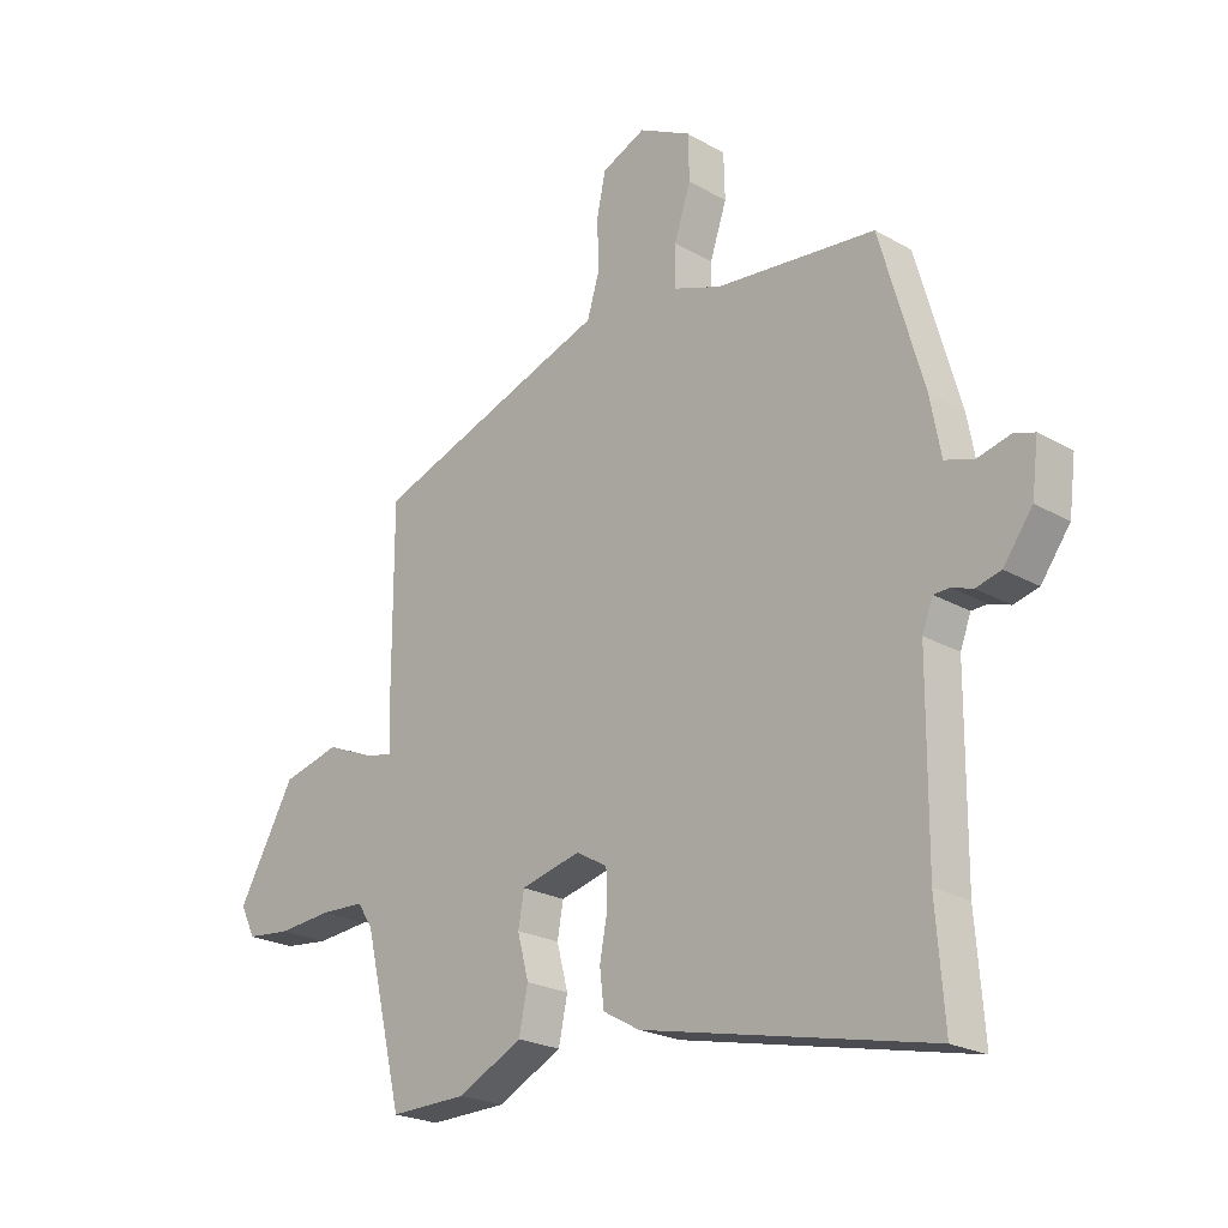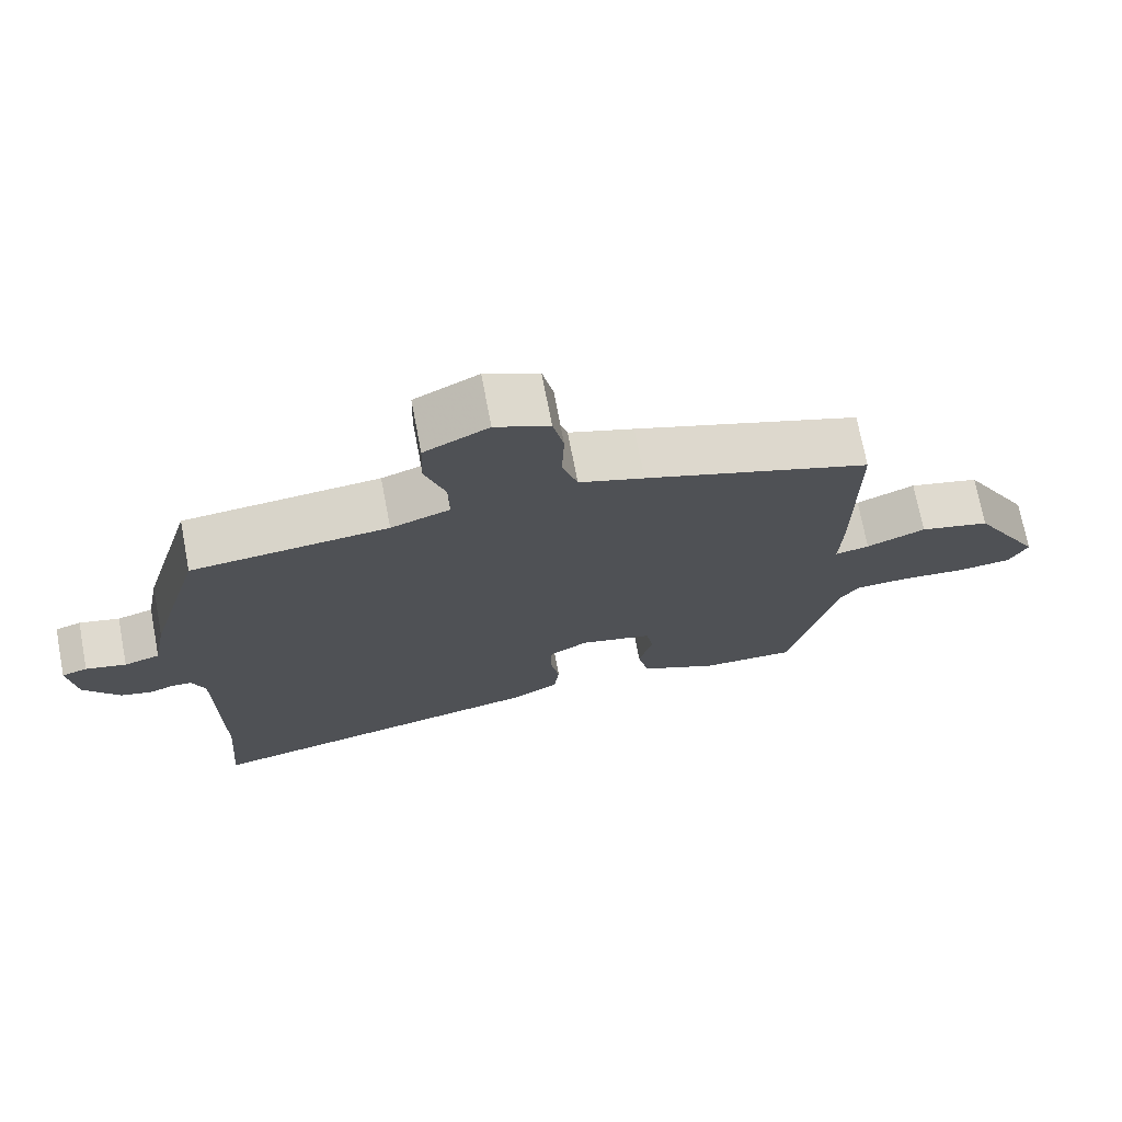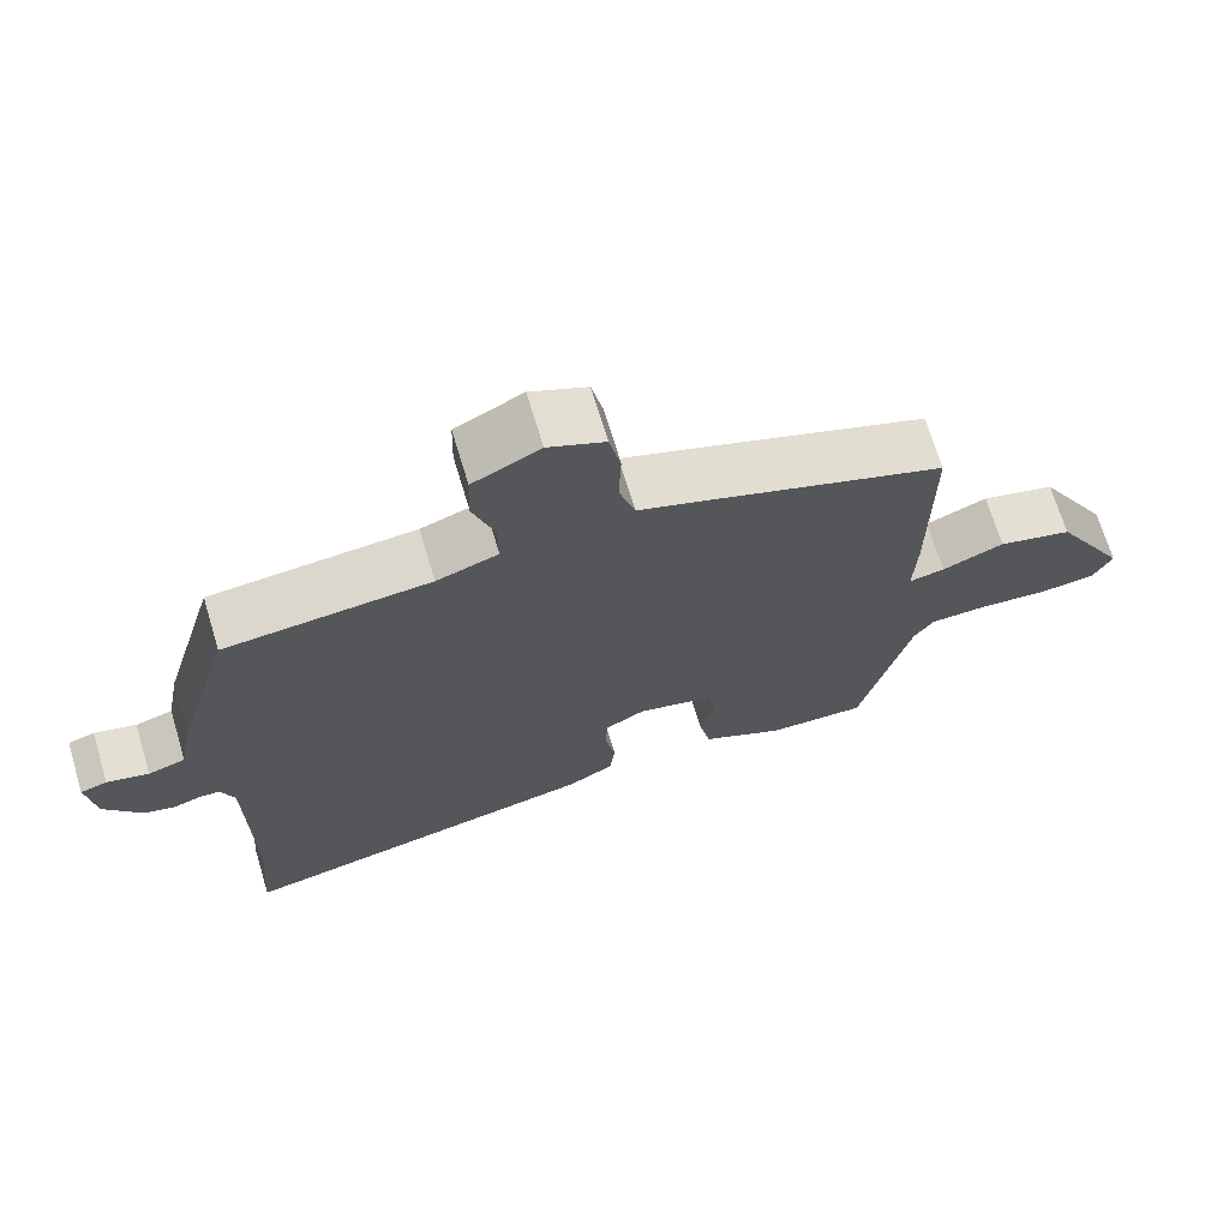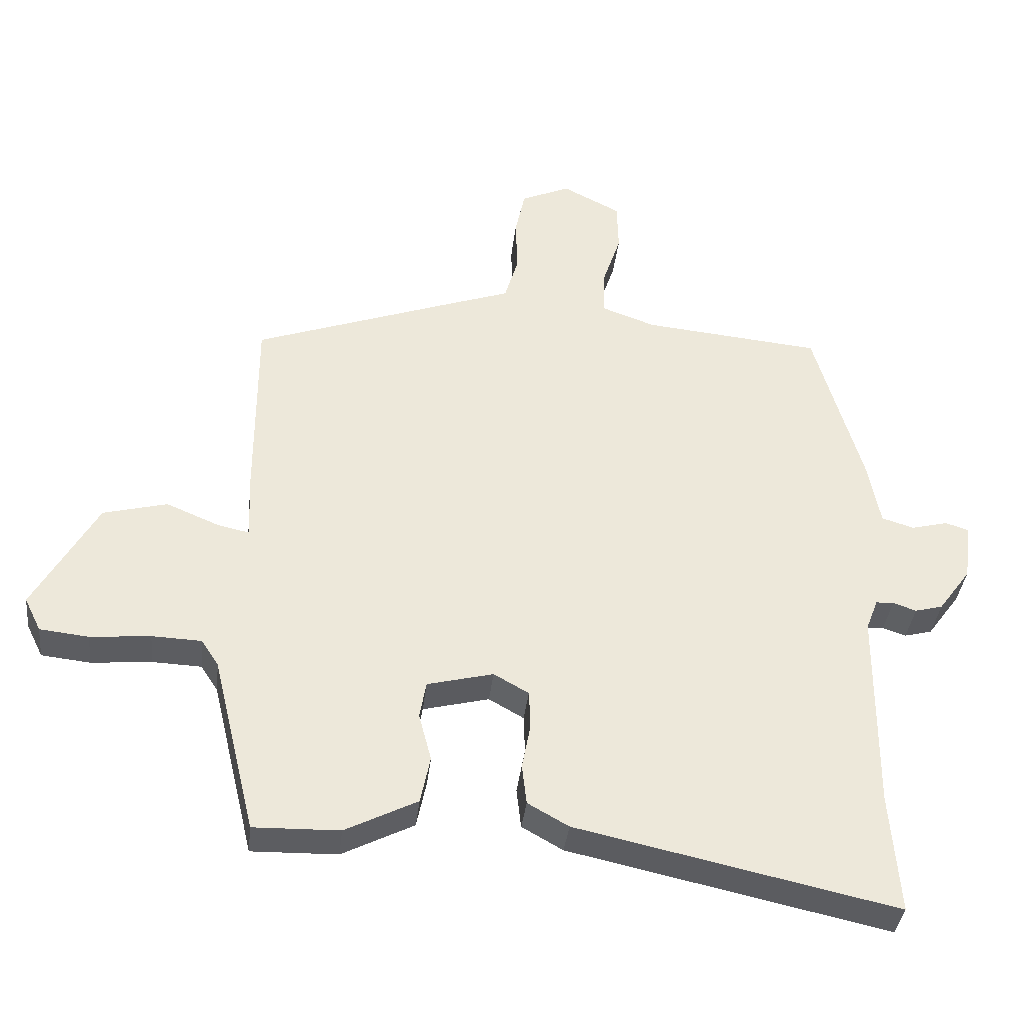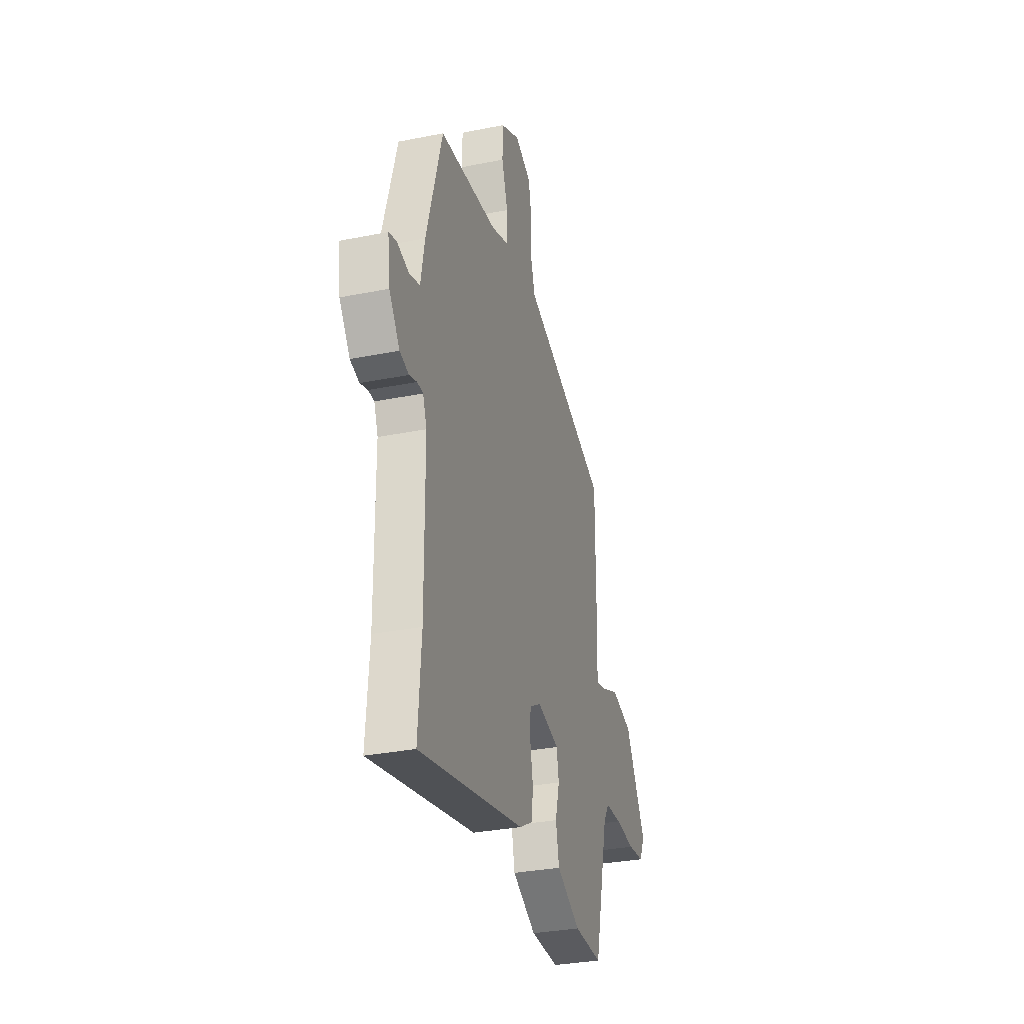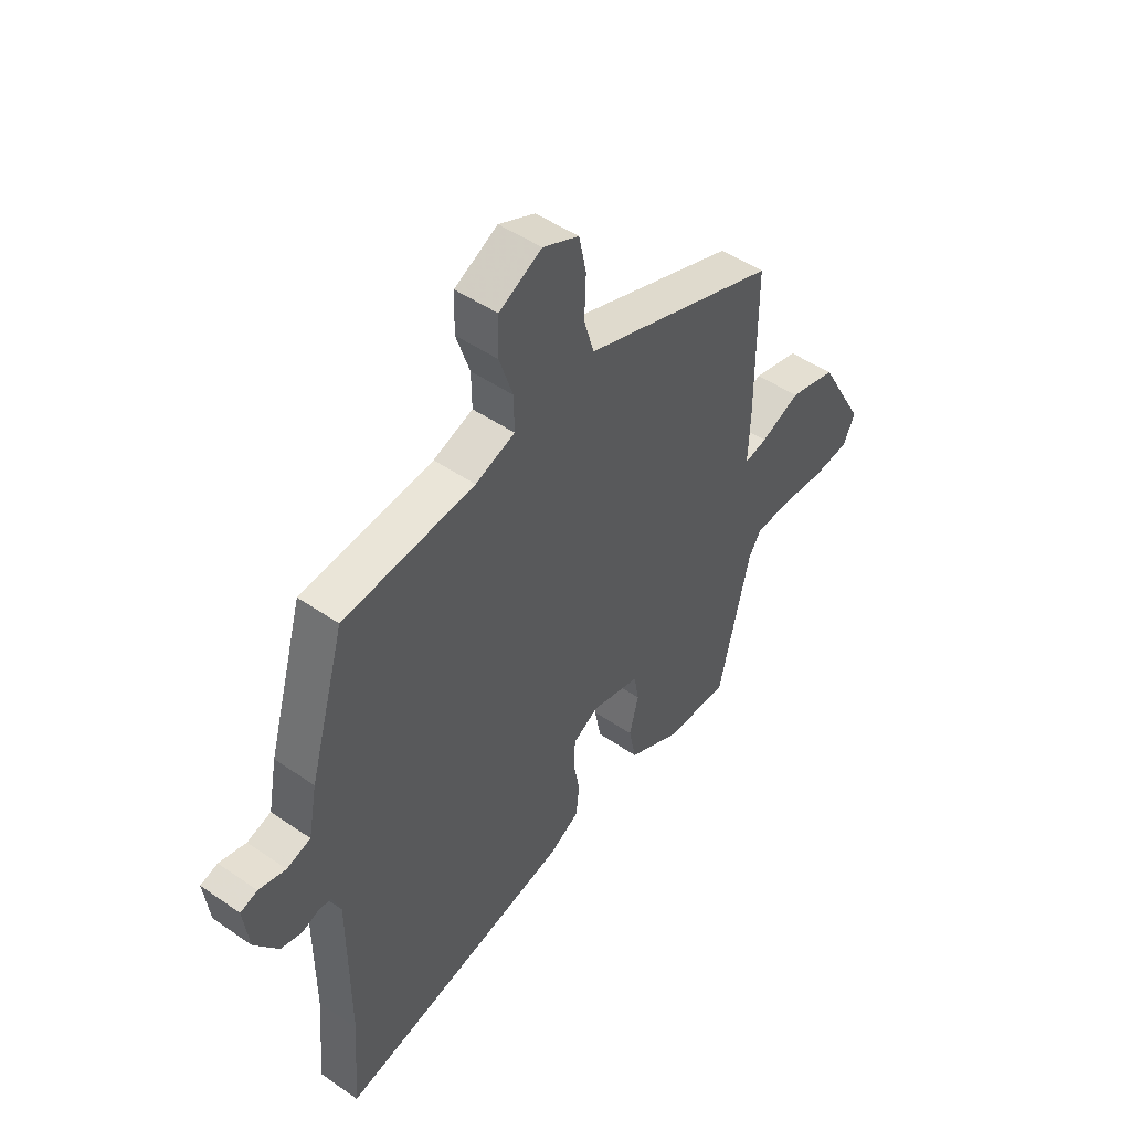
<metadata>
{"format":"obj","ext":"obj","renderer":"f3d","projection":"perspective","resolution":1024,"background":"white","views":[{"elev":-22.6,"azim":45.6,"up":"+Z"},{"elev":72.3,"azim":169.2,"up":"+Z"},{"elev":69.7,"azim":163.2,"up":"+Z"},{"elev":-36.9,"azim":-6.4,"up":"+Z"},{"elev":-31.8,"azim":105.8,"up":"+Z"},{"elev":48.2,"azim":127.7,"up":"+Z"}]}
</metadata>
<code>
v 0.492 0.07 -0.395
v 0.506 0.07 -0.577
v 0.023 0.07 -0.472
v -0.039 0.07 -0.437
v -0.046 0.07 -0.376
v -0.033 0.07 -0.307
v -0.035 0.07 -0.249
v -0.088 0.07 -0.219
v -0.188 0.07 -0.244
v -0.198 0.07 -0.3
v -0.179 0.07 -0.372
v -0.194 0.07 -0.444
v -0.303 0.07 -0.499
v -0.433 0.07 -0.502
v -0.498 0.07 -0.232
v -0.524 0.07 -0.192
v -0.599 0.07 -0.189
v -0.69 0.07 -0.197
v -0.764 0.07 -0.189
v -0.789 0.07 -0.138
v -0.693 0.07 0.032
v -0.596 0.07 0.057
v -0.515 0.07 0.023
v -0.468 0.07 0.013
v -0.472 0.07 0.112
v -0.472 0.07 0.404
v -0.161 0.07 0.515
v -0.072 0.07 0.546
v -0.051 0.07 0.616
v -0.054 0.07 0.699
v -0.039 0.07 0.77
v 0.035 0.07 0.803
v 0.123 0.07 0.758
v 0.125 0.07 0.682
v 0.097 0.07 0.598
v 0.096 0.07 0.529
v 0.177 0.07 0.5
v 0.446 0.07 0.474
v 0.519 0.07 0.22
v 0.537 0.07 0.124
v 0.586 0.07 0.109
v 0.641 0.07 0.123
v 0.676 0.07 0.112
v 0.665 0.07 0.025
v 0.616 0.07 -0.042
v 0.574 0.07 -0.053
v 0.539 0.07 -0.041
v 0.512 0.07 -0.042
v 0.494 0.07 -0.089
v 0.492 0 -0.395
v 0.506 0 -0.577
v 0.023 0 -0.472
v -0.039 0 -0.437
v -0.046 0 -0.376
v -0.033 0 -0.307
v -0.035 0 -0.249
v -0.088 0 -0.219
v -0.188 0 -0.244
v -0.198 0 -0.3
v -0.179 0 -0.372
v -0.194 0 -0.444
v -0.303 0 -0.499
v -0.433 0 -0.502
v -0.498 0 -0.232
v -0.524 0 -0.192
v -0.599 0 -0.189
v -0.69 0 -0.197
v -0.764 0 -0.189
v -0.789 0 -0.138
v -0.693 0 0.032
v -0.596 0 0.057
v -0.515 0 0.023
v -0.468 0 0.013
v -0.472 0 0.112
v -0.472 0 0.404
v -0.161 0 0.515
v -0.072 0 0.546
v -0.051 0 0.616
v -0.054 0 0.699
v -0.039 0 0.77
v 0.035 0 0.803
v 0.123 0 0.758
v 0.125 0 0.682
v 0.097 0 0.598
v 0.096 0 0.529
v 0.177 0 0.5
v 0.446 0 0.474
v 0.519 0 0.22
v 0.537 0 0.124
v 0.586 0 0.109
v 0.641 0 0.123
v 0.676 0 0.112
v 0.665 0 0.025
v 0.616 0 -0.042
v 0.574 0 -0.053
v 0.539 0 -0.041
v 0.512 0 -0.042
v 0.494 0 -0.089
f 45 46 47
f 44 45 47
f 43 44 47
f 42 43 47
f 41 42 47
f 40 41 47 48
f 40 48 49
f 39 40 49
f 38 39 49
f 37 38 49
f 33 34 35
f 32 33 35
f 31 32 35
f 30 31 35
f 29 30 35
f 28 29 35 36
f 37 49 1
f 36 37 1
f 28 36 1
f 27 28 1
f 26 27 1
f 25 26 1
f 24 25 1
f 21 22 23
f 20 21 23
f 19 20 23
f 18 19 23
f 17 18 23
f 13 14 15
f 12 13 15
f 11 12 15
f 10 11 15
f 9 10 15 16
f 8 9 16
f 4 5 6
f 3 4 6
f 2 3 6
f 1 2 6
f 1 6 7
f 24 1 7 8
f 16 17 23 24
f 8 16 24
f 96 95 94
f 96 94 93
f 96 93 92
f 96 92 91
f 96 91 90
f 97 96 90 89
f 98 97 89
f 98 89 88
f 98 88 87
f 98 87 86
f 84 83 82
f 84 82 81
f 84 81 80
f 84 80 79
f 84 79 78
f 85 84 78 77
f 50 98 86
f 50 86 85
f 50 85 77
f 50 77 76
f 50 76 75
f 50 75 74
f 50 74 73
f 72 71 70
f 72 70 69
f 72 69 68
f 72 68 67
f 72 67 66
f 64 63 62
f 64 62 61
f 64 61 60
f 64 60 59
f 65 64 59 58
f 65 58 57
f 55 54 53
f 55 53 52
f 55 52 51
f 55 51 50
f 56 55 50
f 57 56 50 73
f 73 72 66 65
f 73 65 57
f 1 50 51 2
f 2 51 52 3
f 3 52 53 4
f 4 53 54 5
f 5 54 55 6
f 6 55 56 7
f 7 56 57 8
f 8 57 58 9
f 9 58 59 10
f 10 59 60 11
f 11 60 61 12
f 12 61 62 13
f 13 62 63 14
f 14 63 64 15
f 15 64 65 16
f 16 65 66 17
f 17 66 67 18
f 18 67 68 19
f 19 68 69 20
f 20 69 70 21
f 21 70 71 22
f 22 71 72 23
f 23 72 73 24
f 24 73 74 25
f 25 74 75 26
f 26 75 76 27
f 27 76 77 28
f 28 77 78 29
f 29 78 79 30
f 30 79 80 31
f 31 80 81 32
f 32 81 82 33
f 33 82 83 34
f 34 83 84 35
f 35 84 85 36
f 36 85 86 37
f 37 86 87 38
f 38 87 88 39
f 39 88 89 40
f 40 89 90 41
f 41 90 91 42
f 42 91 92 43
f 43 92 93 44
f 44 93 94 45
f 45 94 95 46
f 46 95 96 47
f 47 96 97 48
f 48 97 98 49
f 49 98 50 1

</code>
